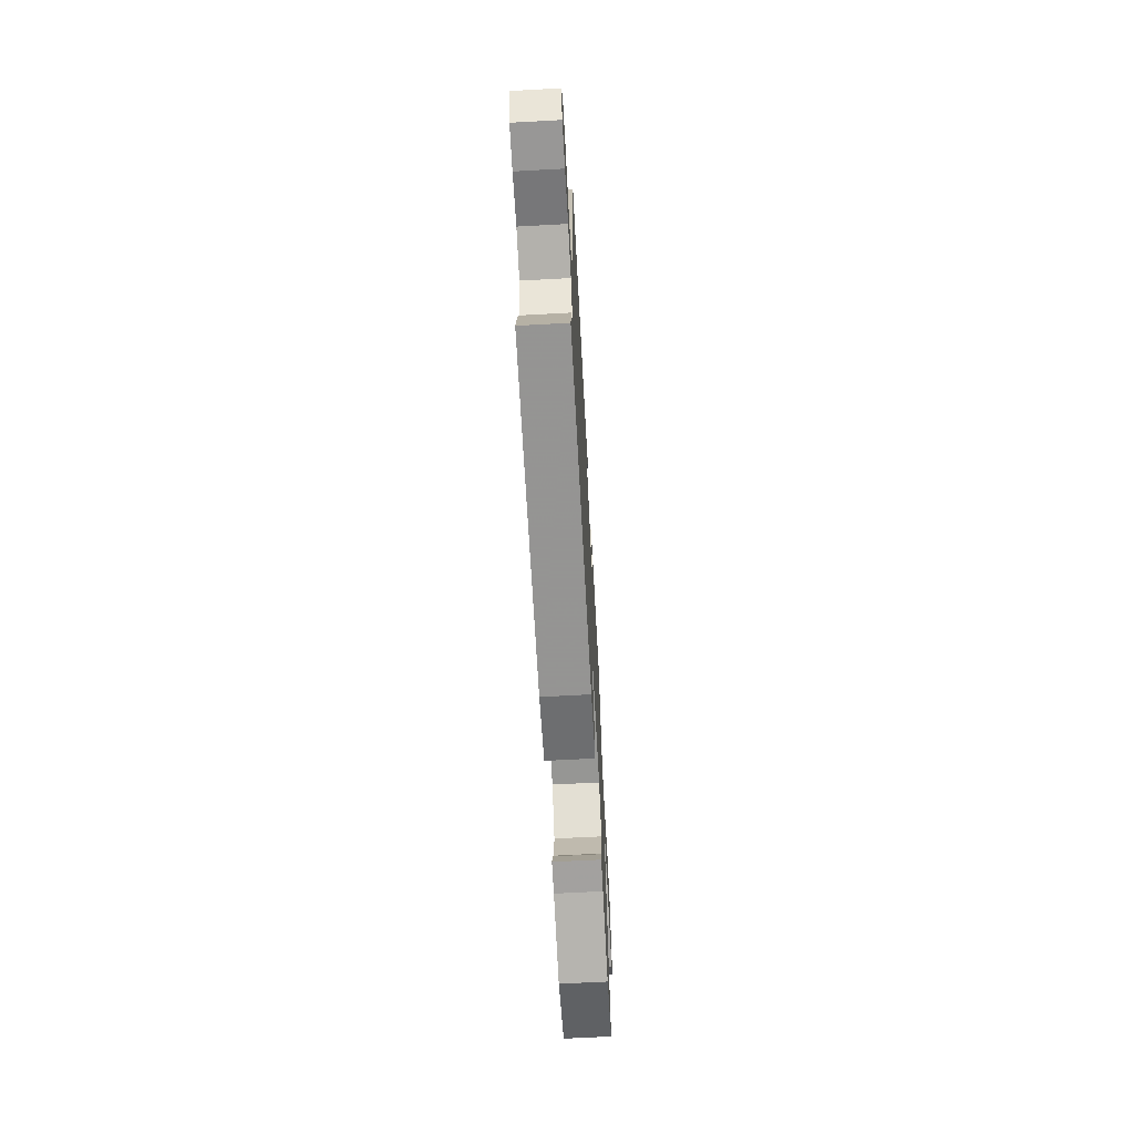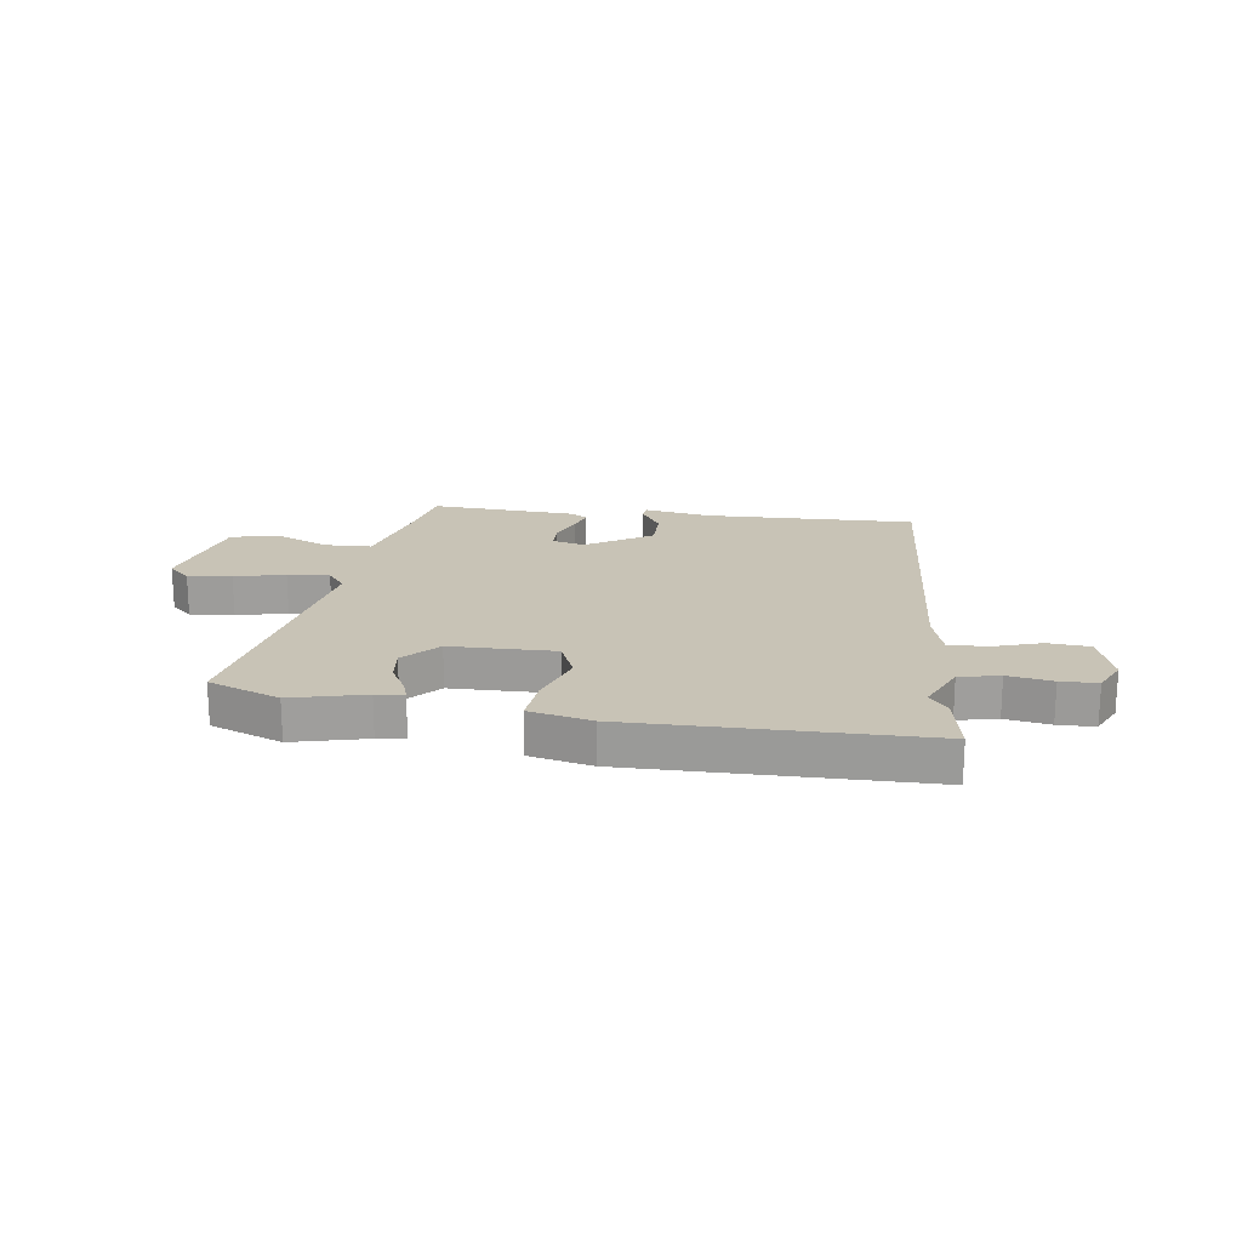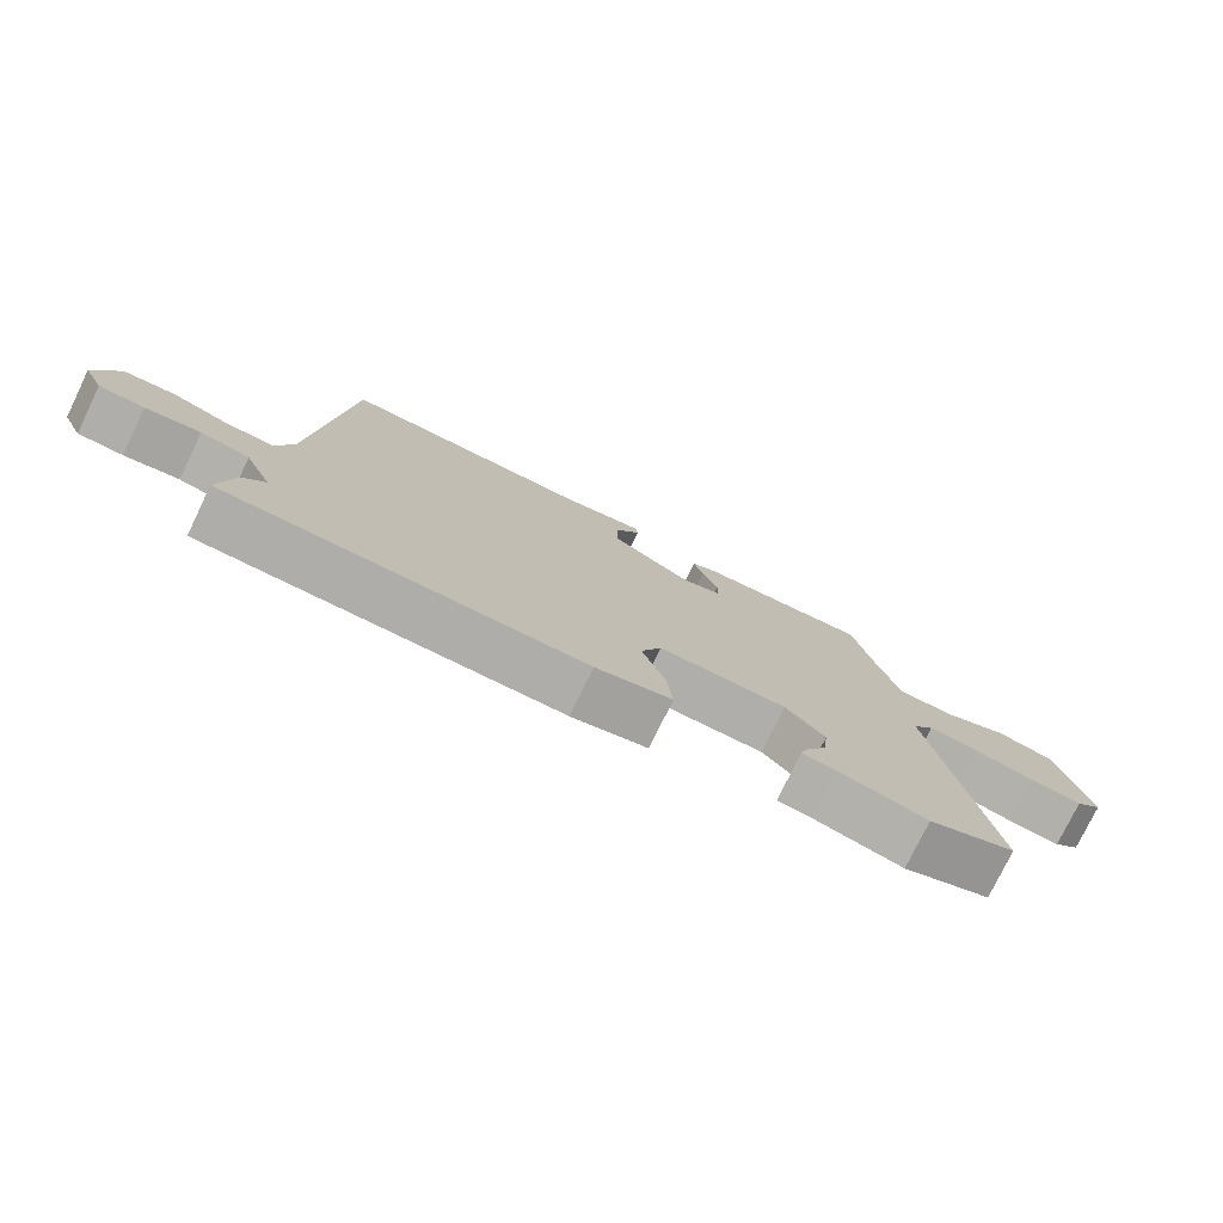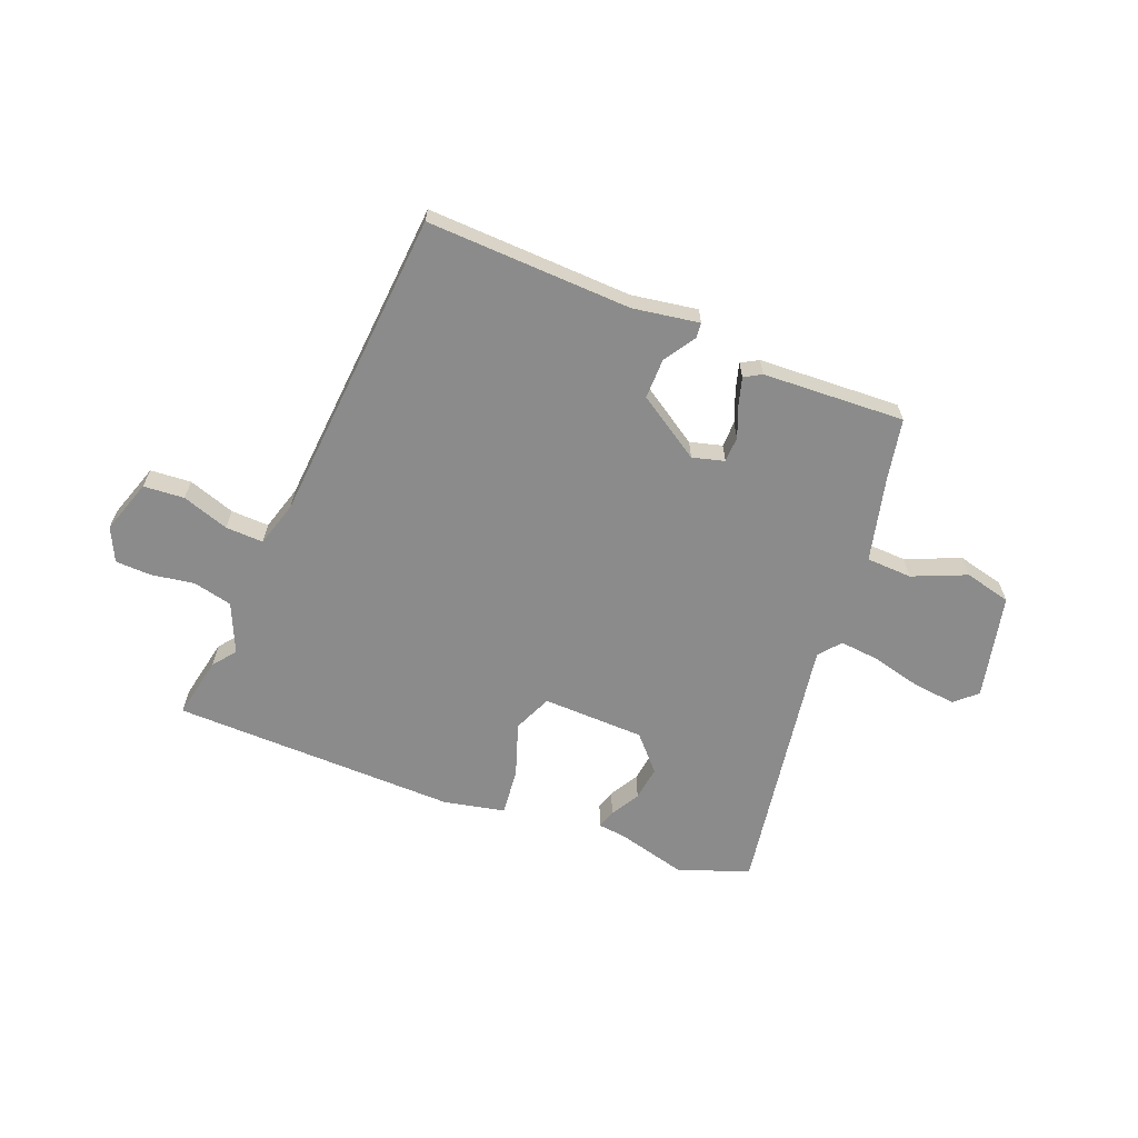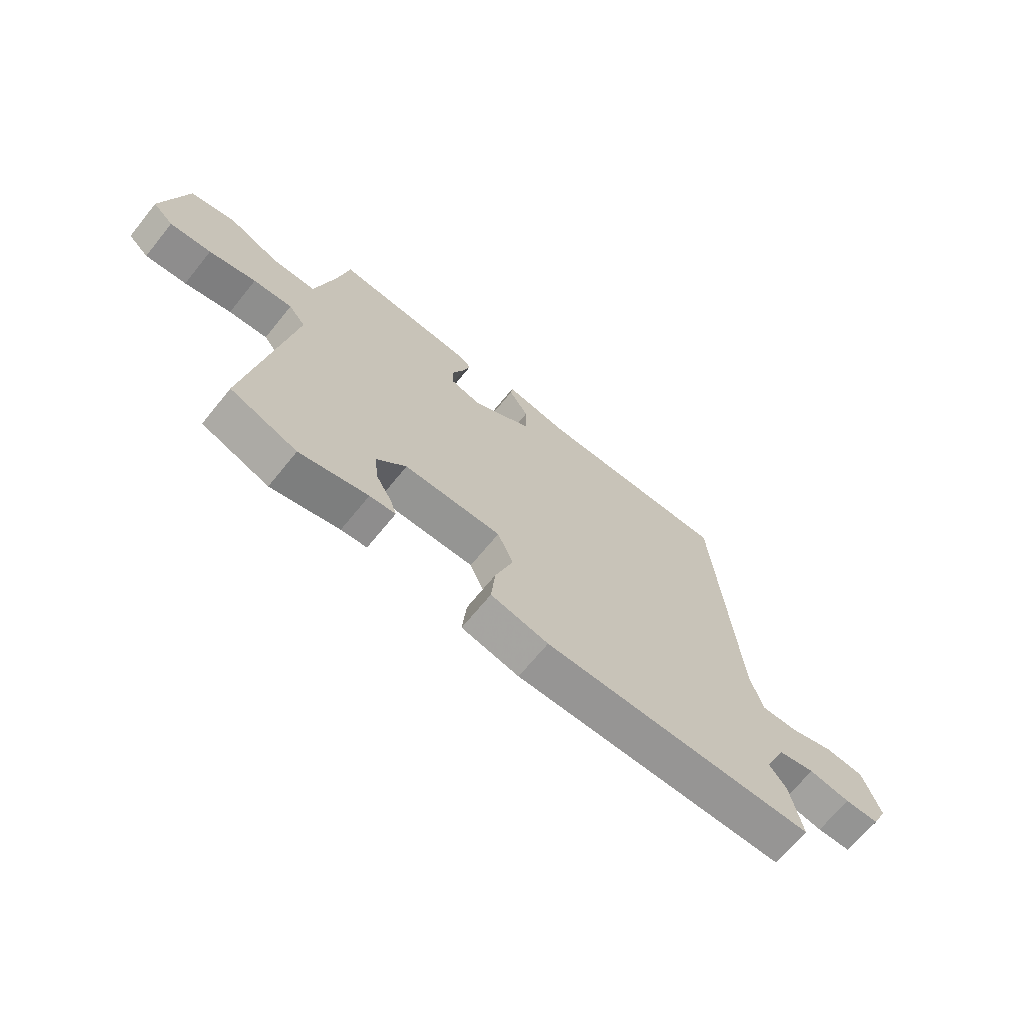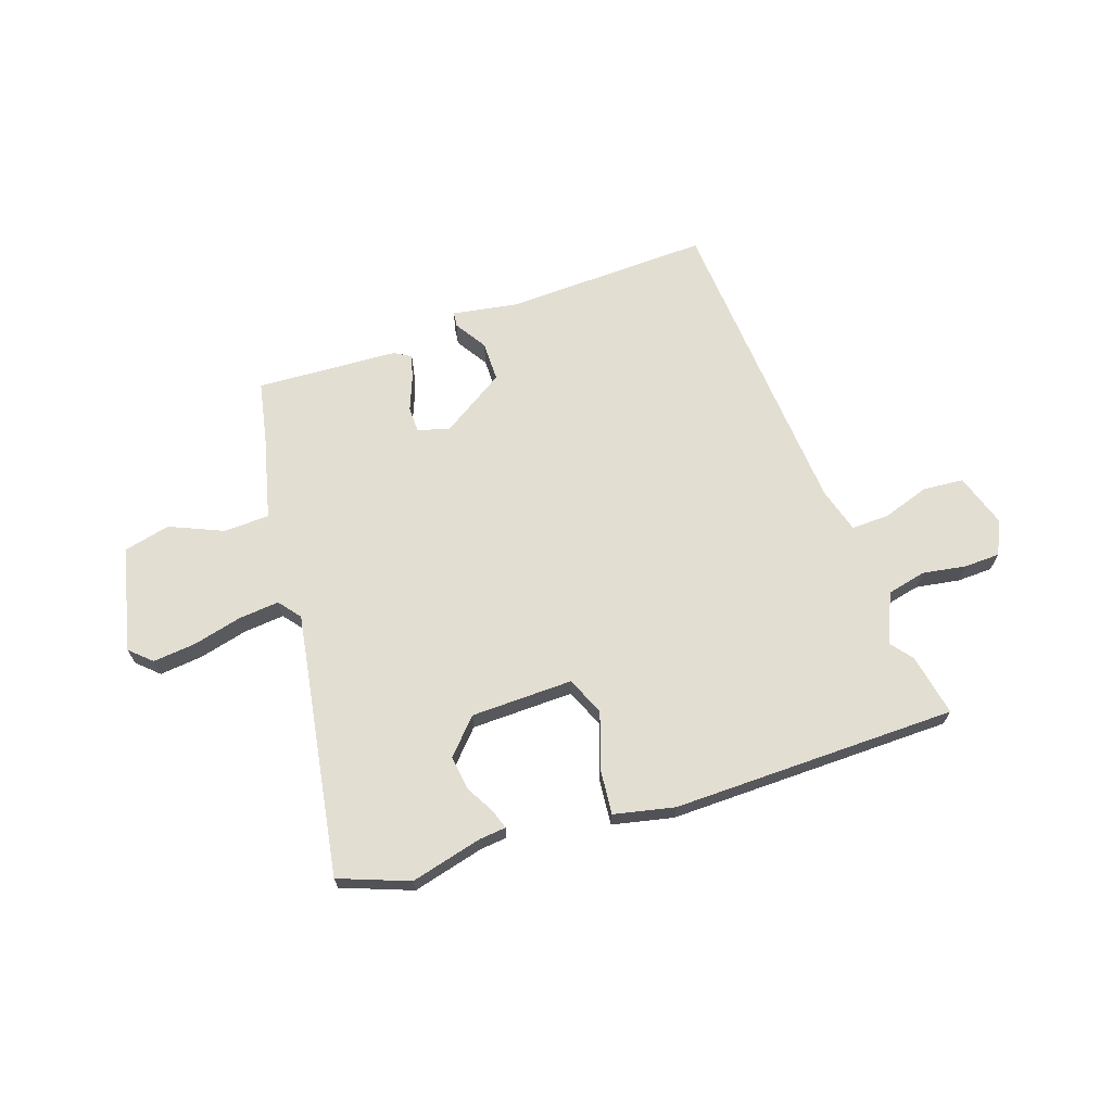
<metadata>
{"format":"obj","ext":"obj","renderer":"f3d","projection":"perspective","resolution":1024,"background":"white","views":[{"elev":-66.5,"azim":-86.9,"up":"+Z"},{"elev":19.4,"azim":-171.8,"up":"+Y"},{"elev":-77.2,"azim":-25.9,"up":"+Z"},{"elev":-63.8,"azim":-21.9,"up":"+Y"},{"elev":-68.0,"azim":140.9,"up":"+Z"},{"elev":67.6,"azim":161.2,"up":"+Y"}]}
</metadata>
<code>
v -0.504 0.07 -0.521
v -0.482 0.07 -0.408
v -0.45 0.07 -0.367
v -0.49 0.07 -0.277
v -0.561 0.07 -0.261
v -0.64 0.07 -0.274
v -0.705 0.07 -0.272
v -0.734 0.07 -0.211
v -0.702 0.07 -0.113
v -0.628 0.07 -0.107
v -0.543 0.07 -0.135
v -0.474 0.07 -0.137
v -0.45 0.07 -0.054
v -0.408 0.07 0.519
v -0.036 0.07 0.507
v 0.084 0.07 0.527
v 0.087 0.07 0.5
v 0.05 0.07 0.442
v 0.05 0.07 0.369
v 0.166 0.07 0.295
v 0.224 0.07 0.311
v 0.225 0.07 0.358
v 0.202 0.07 0.416
v 0.188 0.07 0.464
v 0.219 0.07 0.482
v 0.477 0.07 0.496
v 0.499 0.07 0.386
v 0.537 0.07 0.232
v 0.62 0.07 0.229
v 0.717 0.07 0.271
v 0.802 0.07 0.251
v 0.846 0.07 0.061
v 0.807 0.07 0.025
v 0.729 0.07 0.033
v 0.64 0.07 0.055
v 0.566 0.07 0.062
v 0.534 0.07 0.022
v 0.613 0.07 -0.457
v 0.486 0.07 -0.505
v 0.356 0.07 -0.472
v 0.307 0.07 -0.467
v 0.318 0.07 -0.433
v 0.348 0.07 -0.38
v 0.356 0.07 -0.317
v 0.299 0.07 -0.255
v 0.113 0.07 -0.251
v 0.083 0.07 -0.321
v 0.117 0.07 -0.42
v 0.125 0.07 -0.504
v 0.015 0.07 -0.528
v -0.504 0 -0.521
v -0.482 0 -0.408
v -0.45 0 -0.367
v -0.49 0 -0.277
v -0.561 0 -0.261
v -0.64 0 -0.274
v -0.705 0 -0.272
v -0.734 0 -0.211
v -0.702 0 -0.113
v -0.628 0 -0.107
v -0.543 0 -0.135
v -0.474 0 -0.137
v -0.45 0 -0.054
v -0.408 0 0.519
v -0.036 0 0.507
v 0.084 0 0.527
v 0.087 0 0.5
v 0.05 0 0.442
v 0.05 0 0.369
v 0.166 0 0.295
v 0.224 0 0.311
v 0.225 0 0.358
v 0.202 0 0.416
v 0.188 0 0.464
v 0.219 0 0.482
v 0.477 0 0.496
v 0.499 0 0.386
v 0.537 0 0.232
v 0.62 0 0.229
v 0.717 0 0.271
v 0.802 0 0.251
v 0.846 0 0.061
v 0.807 0 0.025
v 0.729 0 0.033
v 0.64 0 0.055
v 0.566 0 0.062
v 0.534 0 0.022
v 0.613 0 -0.457
v 0.486 0 -0.505
v 0.356 0 -0.472
v 0.307 0 -0.467
v 0.318 0 -0.433
v 0.348 0 -0.38
v 0.356 0 -0.317
v 0.299 0 -0.255
v 0.113 0 -0.251
v 0.083 0 -0.321
v 0.117 0 -0.42
v 0.125 0 -0.504
v 0.015 0 -0.528
f 1 2 3
f 50 1 3
f 49 50 3
f 48 49 3
f 47 48 3
f 46 47 3 4
f 40 41 42 43
f 40 43 44
f 39 40 44
f 38 39 44
f 37 38 44
f 33 34 35
f 32 33 35
f 31 32 35
f 30 31 35
f 29 30 35
f 28 29 35 36
f 27 28 36 37
f 26 27 37
f 25 26 37
f 24 25 37
f 23 24 37
f 22 23 37
f 15 16 17 18
f 15 18 19
f 14 15 19
f 13 14 19
f 12 13 19 20
f 9 10 11
f 8 9 11
f 7 8 11
f 6 7 11
f 5 6 11
f 5 11 12
f 4 5 12
f 46 4 12
f 12 20 21
f 46 12 21
f 45 46 21
f 37 44 45
f 22 37 45
f 21 22 45
f 53 52 51
f 53 51 100
f 53 100 99
f 53 99 98
f 53 98 97
f 54 53 97 96
f 93 92 91 90
f 94 93 90
f 94 90 89
f 94 89 88
f 94 88 87
f 85 84 83
f 85 83 82
f 85 82 81
f 85 81 80
f 85 80 79
f 86 85 79 78
f 87 86 78 77
f 87 77 76
f 87 76 75
f 87 75 74
f 87 74 73
f 87 73 72
f 68 67 66 65
f 69 68 65
f 69 65 64
f 69 64 63
f 70 69 63 62
f 61 60 59
f 61 59 58
f 61 58 57
f 61 57 56
f 61 56 55
f 62 61 55
f 62 55 54
f 62 54 96
f 71 70 62
f 71 62 96
f 71 96 95
f 95 94 87
f 95 87 72
f 95 72 71
f 1 51 52 2
f 2 52 53 3
f 3 53 54 4
f 4 54 55 5
f 5 55 56 6
f 6 56 57 7
f 7 57 58 8
f 8 58 59 9
f 9 59 60 10
f 10 60 61 11
f 11 61 62 12
f 12 62 63 13
f 13 63 64 14
f 14 64 65 15
f 15 65 66 16
f 16 66 67 17
f 17 67 68 18
f 18 68 69 19
f 19 69 70 20
f 20 70 71 21
f 21 71 72 22
f 22 72 73 23
f 23 73 74 24
f 24 74 75 25
f 25 75 76 26
f 26 76 77 27
f 27 77 78 28
f 28 78 79 29
f 29 79 80 30
f 30 80 81 31
f 31 81 82 32
f 32 82 83 33
f 33 83 84 34
f 34 84 85 35
f 35 85 86 36
f 36 86 87 37
f 37 87 88 38
f 38 88 89 39
f 39 89 90 40
f 40 90 91 41
f 41 91 92 42
f 42 92 93 43
f 43 93 94 44
f 44 94 95 45
f 45 95 96 46
f 46 96 97 47
f 47 97 98 48
f 48 98 99 49
f 49 99 100 50
f 50 100 51 1

</code>
